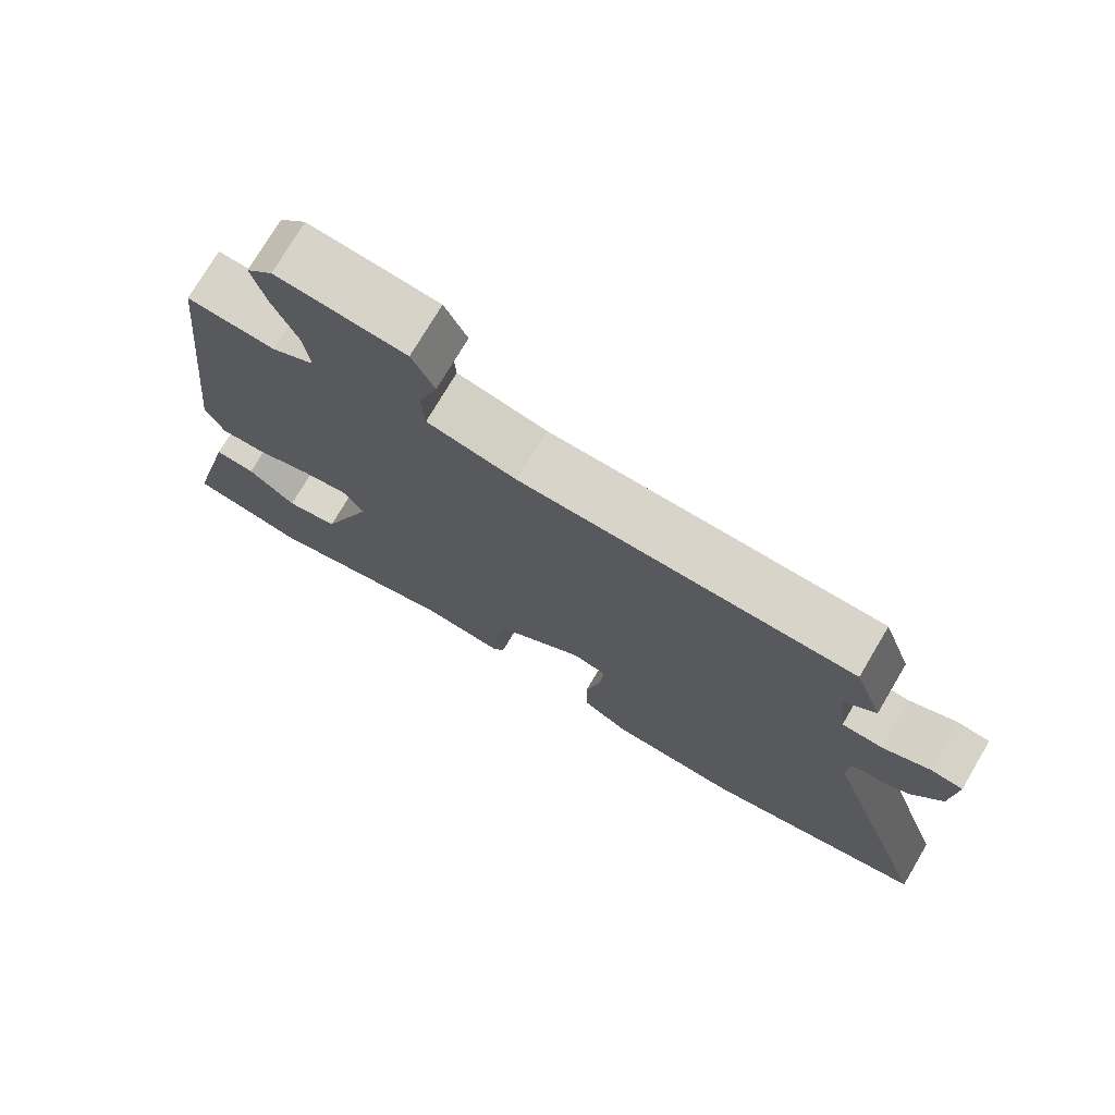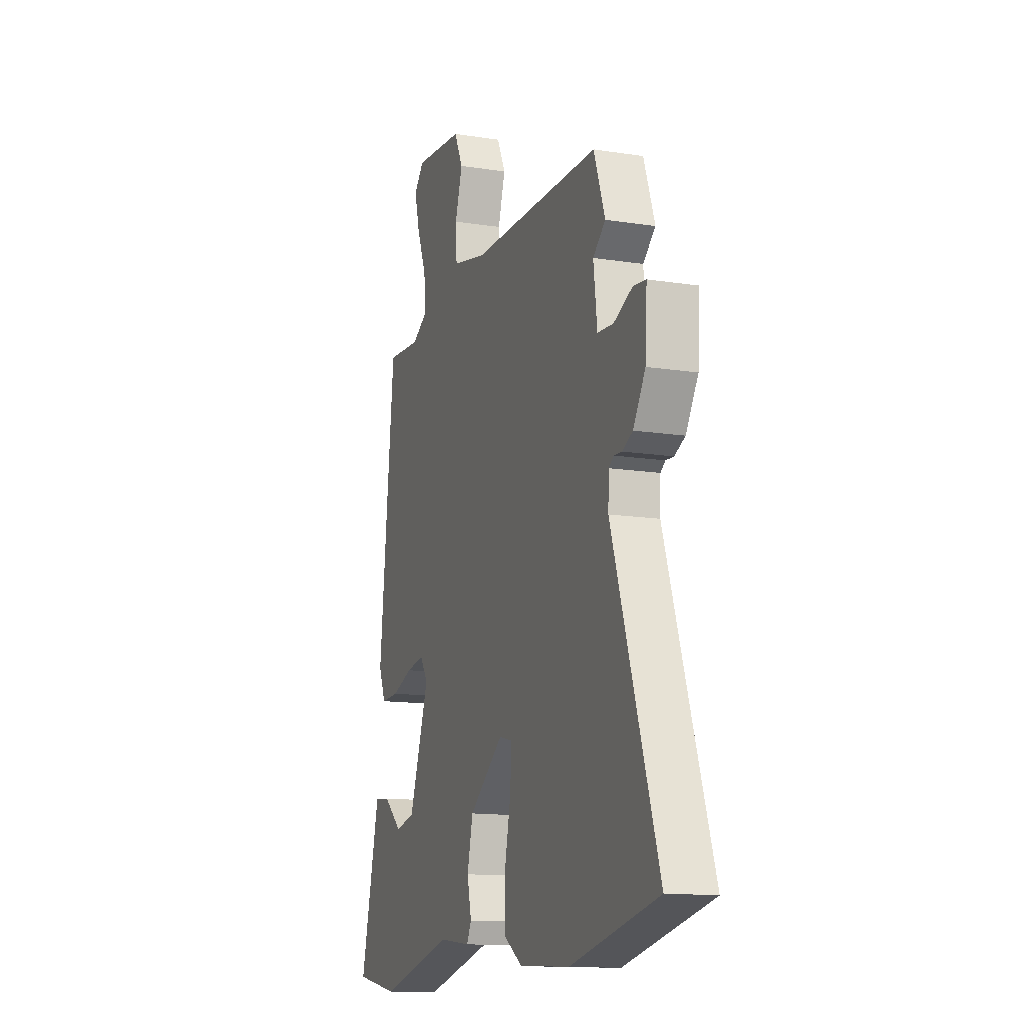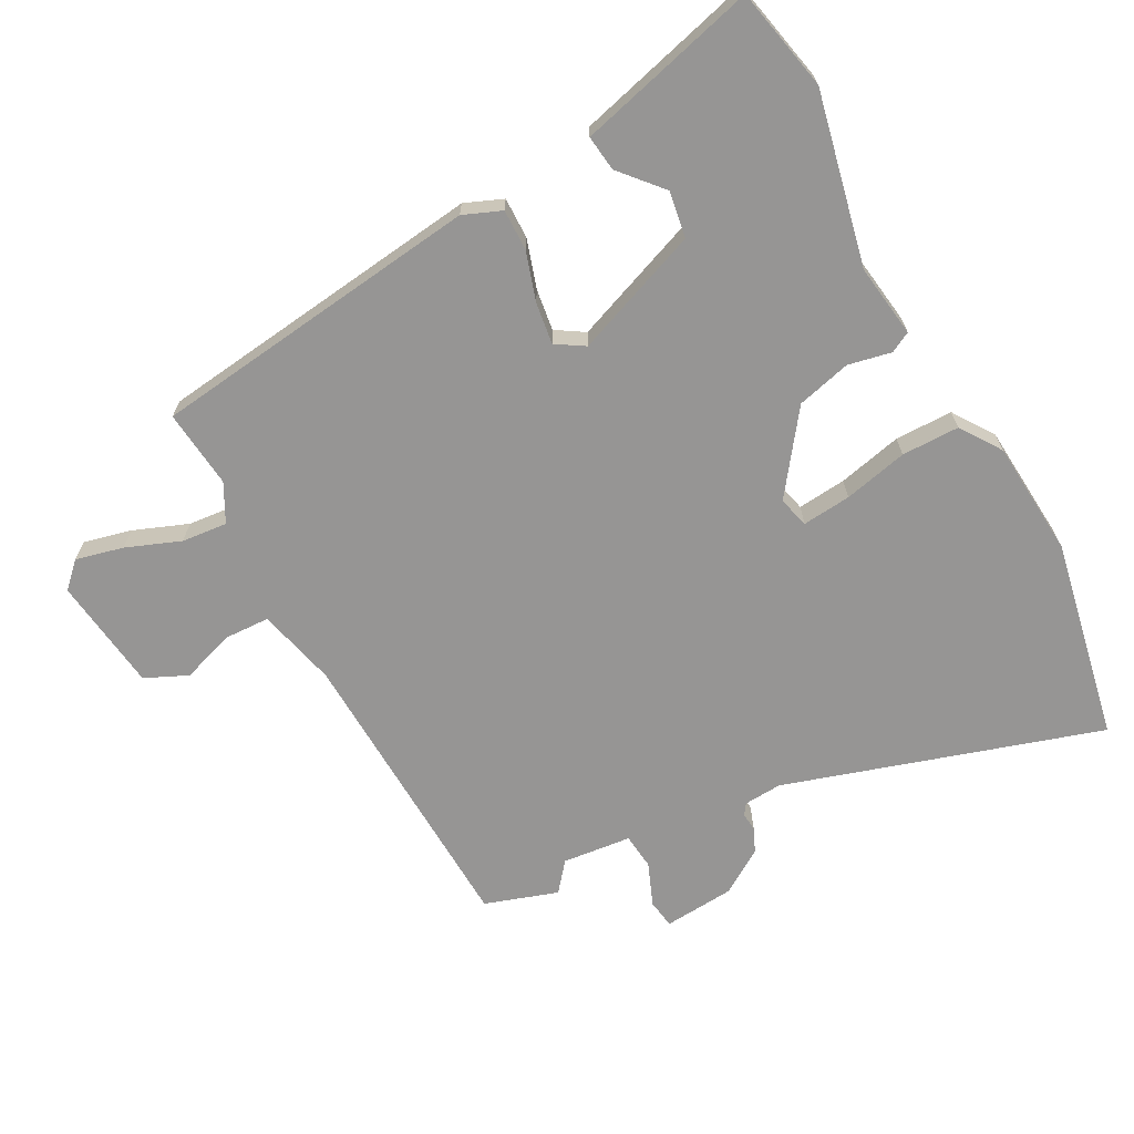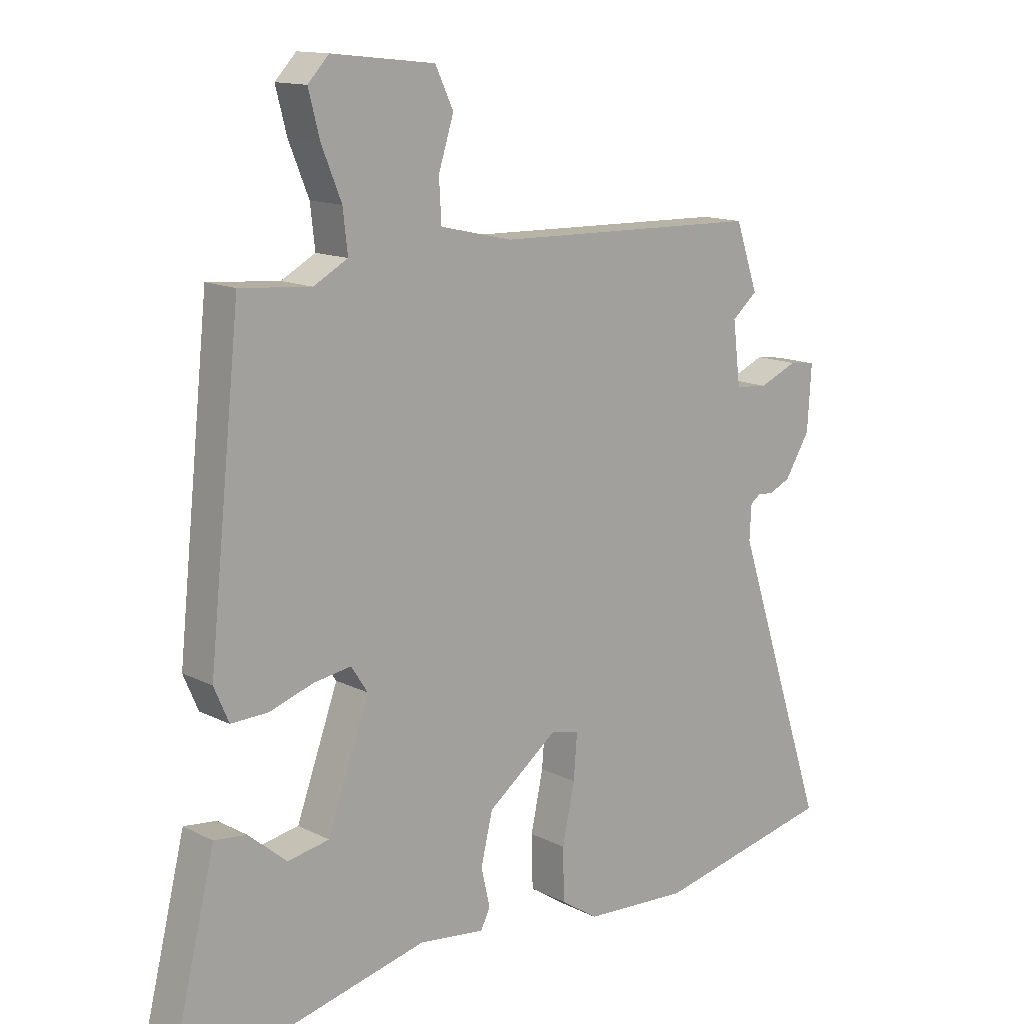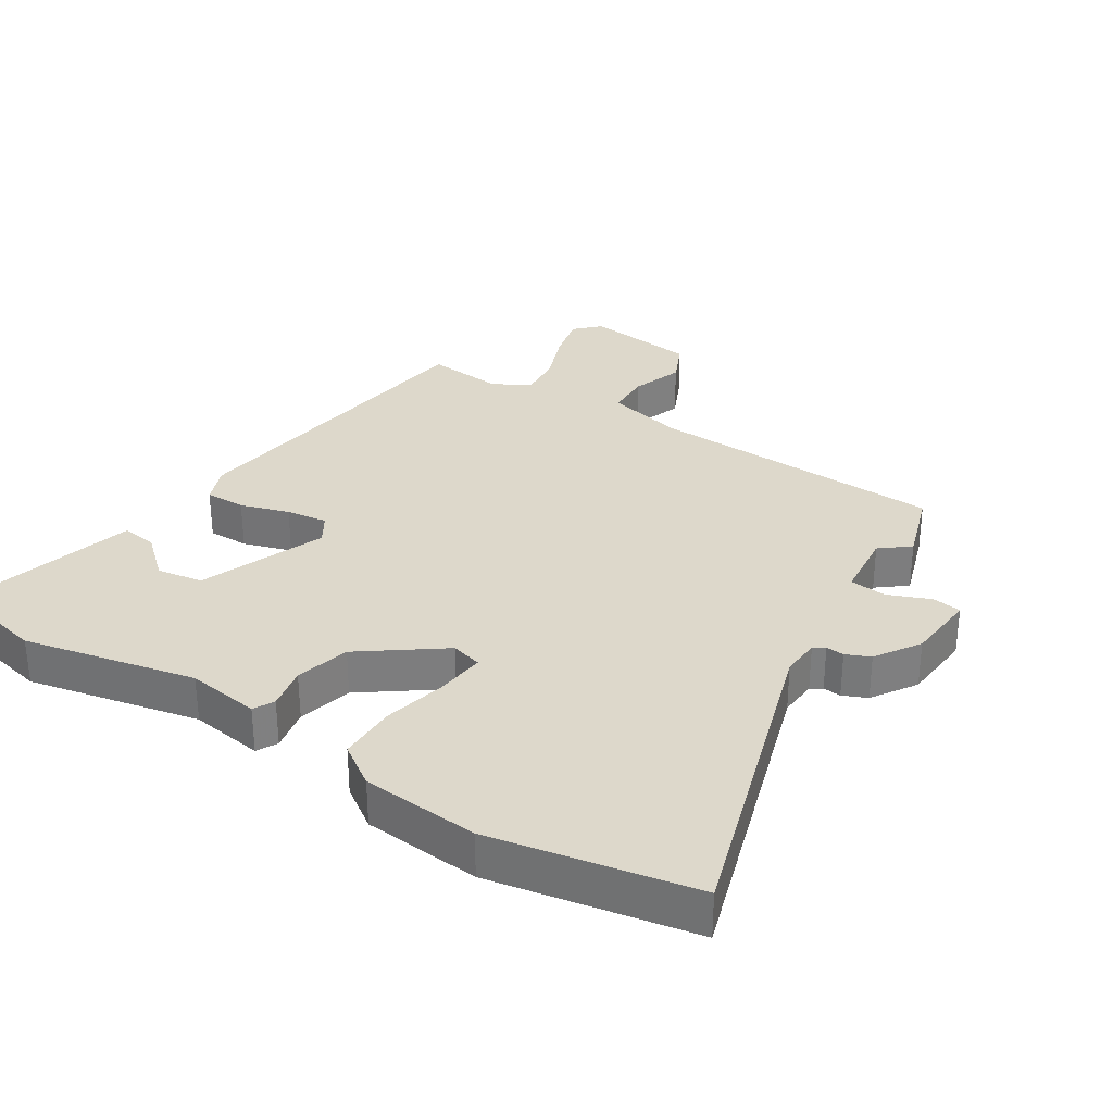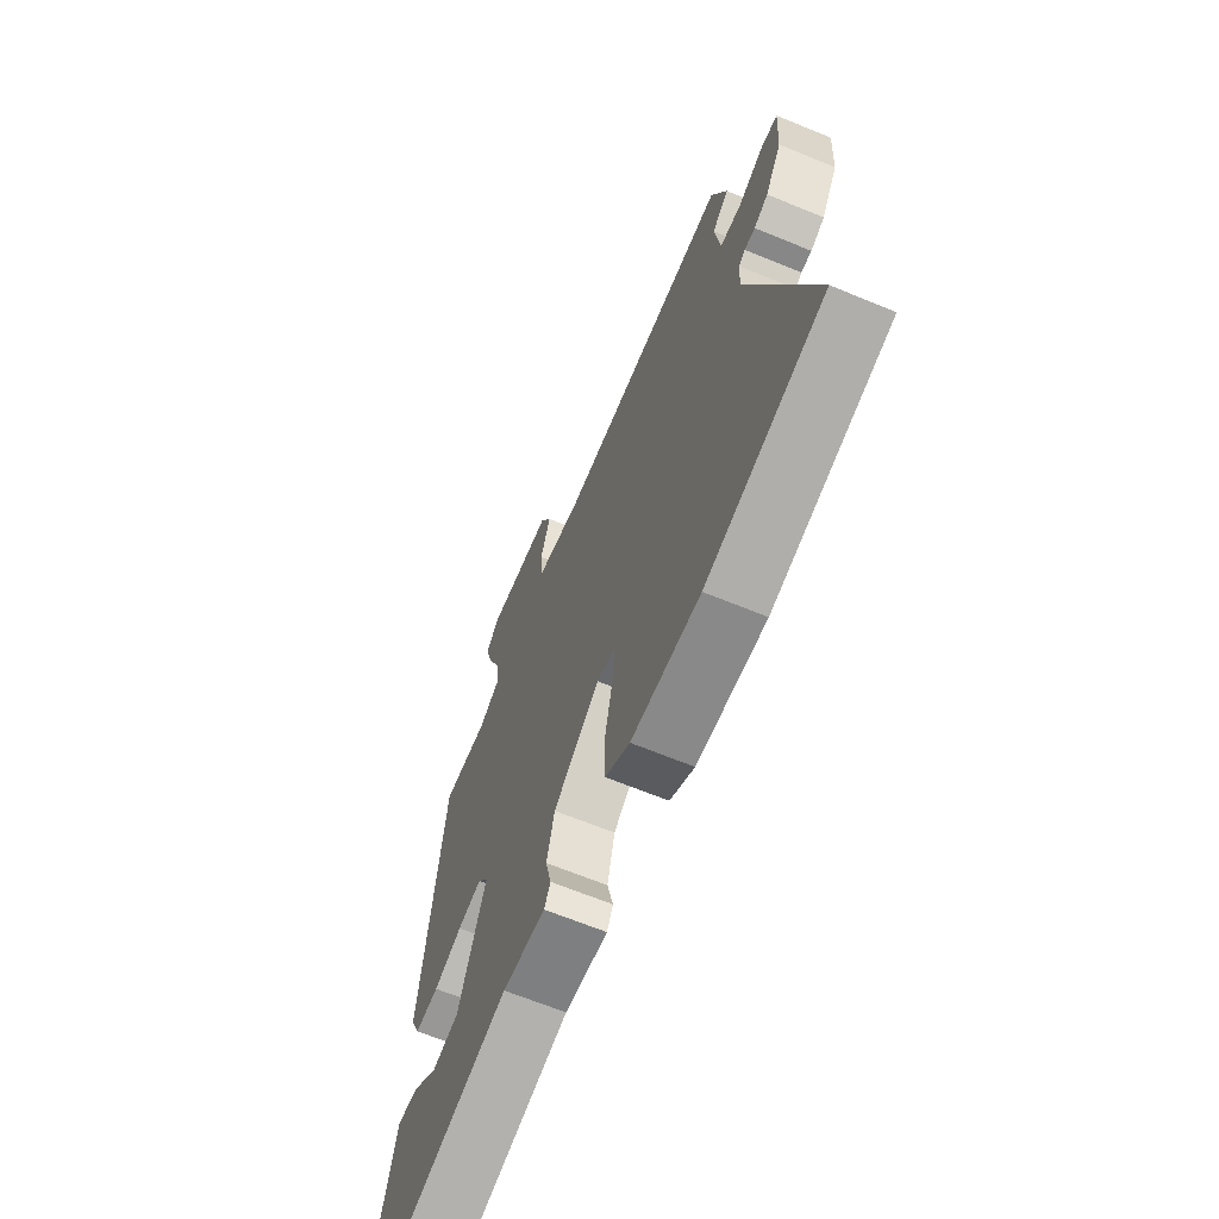
<metadata>
{"format":"obj","ext":"obj","renderer":"f3d","projection":"perspective","resolution":1024,"background":"white","views":[{"elev":75.0,"azim":-149.4,"up":"+Z"},{"elev":-13.9,"azim":-109.2,"up":"+Z"},{"elev":-67.6,"azim":119.2,"up":"+Y"},{"elev":13.6,"azim":138.2,"up":"+Z"},{"elev":31.2,"azim":-146.4,"up":"+Y"},{"elev":-66.5,"azim":-112.4,"up":"+Z"}]}
</metadata>
<code>
v -0.53 0.07 0.414
v -0.491 0.07 0.526
v -0.029 0.07 0.537
v 0.094 0.07 0.565
v 0.098 0.07 0.635
v 0.072 0.07 0.717
v 0.103 0.07 0.782
v 0.279 0.07 0.801
v 0.315 0.07 0.763
v 0.296 0.07 0.69
v 0.262 0.07 0.607
v 0.254 0.07 0.537
v 0.312 0.07 0.505
v 0.433 0.07 0.515
v 0.487 0.07 0.002
v 0.462 0.07 -0.056
v 0.399 0.07 -0.054
v 0.324 0.07 -0.029
v 0.26 0.07 -0.019
v 0.232 0.07 -0.062
v 0.303 0.07 -0.258
v 0.374 0.07 -0.271
v 0.439 0.07 -0.216
v 0.494 0.07 -0.21
v 0.533 0.07 -0.37
v 0.562 0.07 -0.488
v 0.404 0.07 -0.519
v 0.14 0.07 -0.457
v 0.027 0.07 -0.471
v 0.011 0.07 -0.439
v 0.026 0.07 -0.373
v 0.006 0.07 -0.289
v -0.115 0.07 -0.197
v -0.163 0.07 -0.209
v -0.157 0.07 -0.284
v -0.136 0.07 -0.383
v -0.138 0.07 -0.472
v -0.202 0.07 -0.514
v -0.382 0.07 -0.525
v -0.691 0.07 -0.46
v -0.531 0.07 0.023
v -0.534 0.07 0.082
v -0.551 0.07 0.094
v -0.579 0.07 0.092
v -0.616 0.07 0.109
v -0.659 0.07 0.178
v -0.666 0.07 0.288
v -0.621 0.07 0.294
v -0.555 0.07 0.266
v -0.499 0.07 0.271
v -0.486 0.07 0.377
v -0.53 0 0.414
v -0.491 0 0.526
v -0.029 0 0.537
v 0.094 0 0.565
v 0.098 0 0.635
v 0.072 0 0.717
v 0.103 0 0.782
v 0.279 0 0.801
v 0.315 0 0.763
v 0.296 0 0.69
v 0.262 0 0.607
v 0.254 0 0.537
v 0.312 0 0.505
v 0.433 0 0.515
v 0.487 0 0.002
v 0.462 0 -0.056
v 0.399 0 -0.054
v 0.324 0 -0.029
v 0.26 0 -0.019
v 0.232 0 -0.062
v 0.303 0 -0.258
v 0.374 0 -0.271
v 0.439 0 -0.216
v 0.494 0 -0.21
v 0.533 0 -0.37
v 0.562 0 -0.488
v 0.404 0 -0.519
v 0.14 0 -0.457
v 0.027 0 -0.471
v 0.011 0 -0.439
v 0.026 0 -0.373
v 0.006 0 -0.289
v -0.115 0 -0.197
v -0.163 0 -0.209
v -0.157 0 -0.284
v -0.136 0 -0.383
v -0.138 0 -0.472
v -0.202 0 -0.514
v -0.382 0 -0.525
v -0.691 0 -0.46
v -0.531 0 0.023
v -0.534 0 0.082
v -0.551 0 0.094
v -0.579 0 0.092
v -0.616 0 0.109
v -0.659 0 0.178
v -0.666 0 0.288
v -0.621 0 0.294
v -0.555 0 0.266
v -0.499 0 0.271
v -0.486 0 0.377
f 47 48 49
f 46 47 49
f 45 46 49
f 44 45 49
f 43 44 49
f 42 43 49 50
f 41 42 50
f 39 40 41
f 38 39 41
f 37 38 41
f 36 37 41
f 35 36 41
f 34 35 41 50
f 33 34 50 51
f 28 29 30 31
f 28 31 32
f 27 28 32
f 26 27 32
f 25 26 32
f 22 23 24 25
f 25 32 33
f 22 25 33
f 21 22 33
f 16 17 18
f 15 16 18
f 14 15 18
f 13 14 18
f 12 13 18 19
f 9 10 11
f 8 9 11
f 7 8 11
f 6 7 11
f 5 6 11
f 4 5 11 12
f 12 19 20
f 4 12 20
f 3 4 20
f 3 20 21
f 2 3 21
f 1 2 21
f 51 1 21
f 21 33 51
f 100 99 98
f 100 98 97
f 100 97 96
f 100 96 95
f 100 95 94
f 101 100 94 93
f 101 93 92
f 92 91 90
f 92 90 89
f 92 89 88
f 92 88 87
f 92 87 86
f 101 92 86 85
f 102 101 85 84
f 82 81 80 79
f 83 82 79
f 83 79 78
f 83 78 77
f 83 77 76
f 76 75 74 73
f 84 83 76
f 84 76 73
f 84 73 72
f 69 68 67
f 69 67 66
f 69 66 65
f 69 65 64
f 70 69 64 63
f 62 61 60
f 62 60 59
f 62 59 58
f 62 58 57
f 62 57 56
f 63 62 56 55
f 71 70 63
f 71 63 55
f 71 55 54
f 72 71 54
f 72 54 53
f 72 53 52
f 72 52 102
f 102 84 72
f 1 52 53 2
f 2 53 54 3
f 3 54 55 4
f 4 55 56 5
f 5 56 57 6
f 6 57 58 7
f 7 58 59 8
f 8 59 60 9
f 9 60 61 10
f 10 61 62 11
f 11 62 63 12
f 12 63 64 13
f 13 64 65 14
f 14 65 66 15
f 15 66 67 16
f 16 67 68 17
f 17 68 69 18
f 18 69 70 19
f 19 70 71 20
f 20 71 72 21
f 21 72 73 22
f 22 73 74 23
f 23 74 75 24
f 24 75 76 25
f 25 76 77 26
f 26 77 78 27
f 27 78 79 28
f 28 79 80 29
f 29 80 81 30
f 30 81 82 31
f 31 82 83 32
f 32 83 84 33
f 33 84 85 34
f 34 85 86 35
f 35 86 87 36
f 36 87 88 37
f 37 88 89 38
f 38 89 90 39
f 39 90 91 40
f 40 91 92 41
f 41 92 93 42
f 42 93 94 43
f 43 94 95 44
f 44 95 96 45
f 45 96 97 46
f 46 97 98 47
f 47 98 99 48
f 48 99 100 49
f 49 100 101 50
f 50 101 102 51
f 51 102 52 1

</code>
